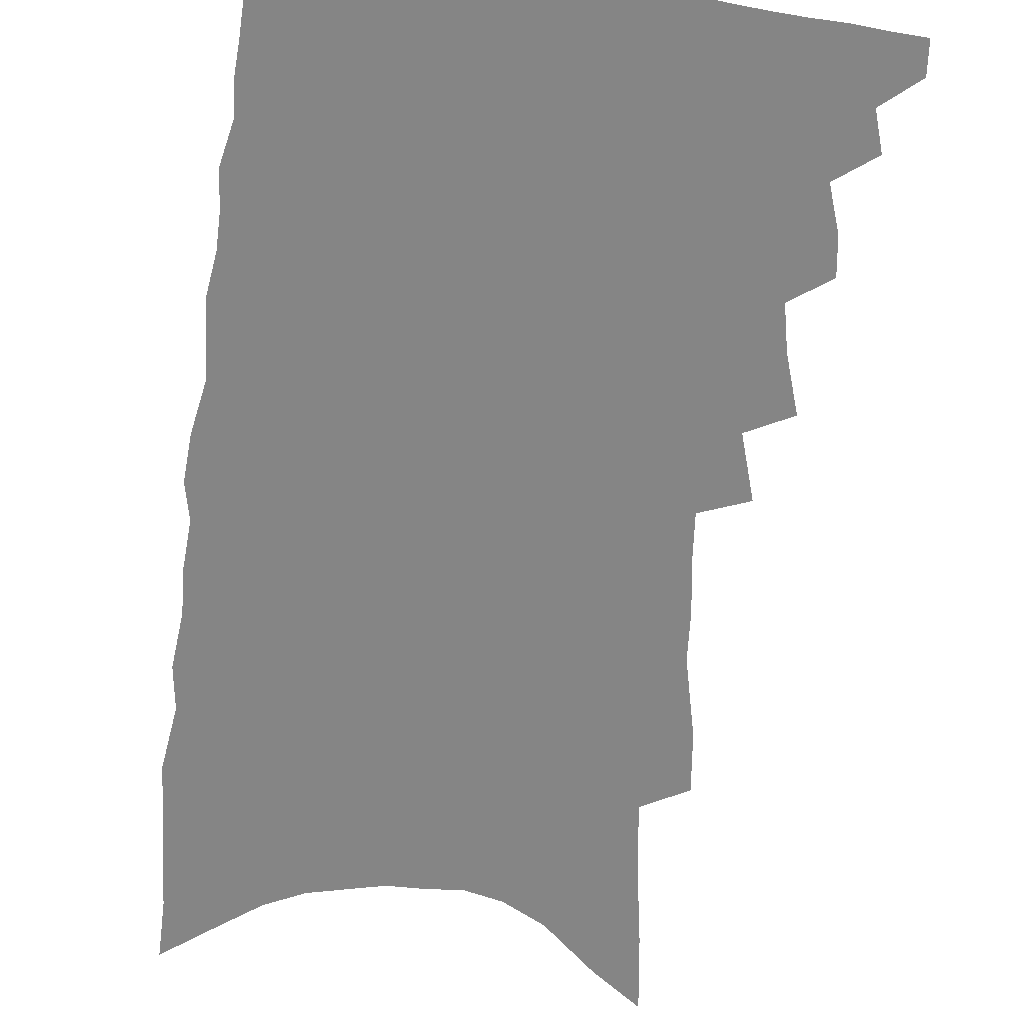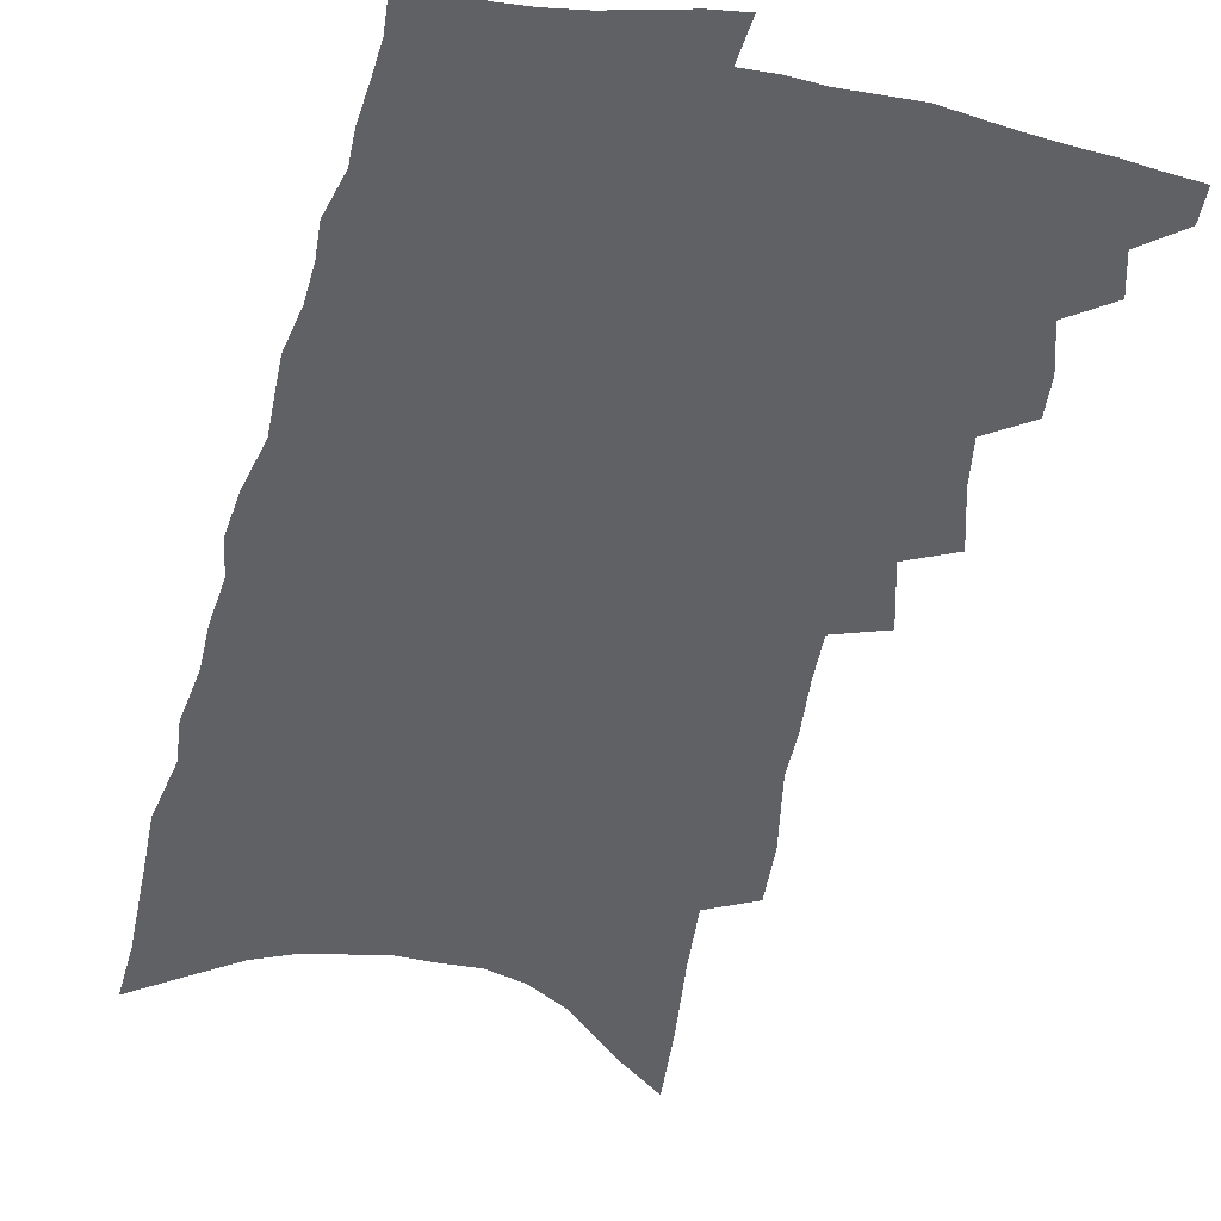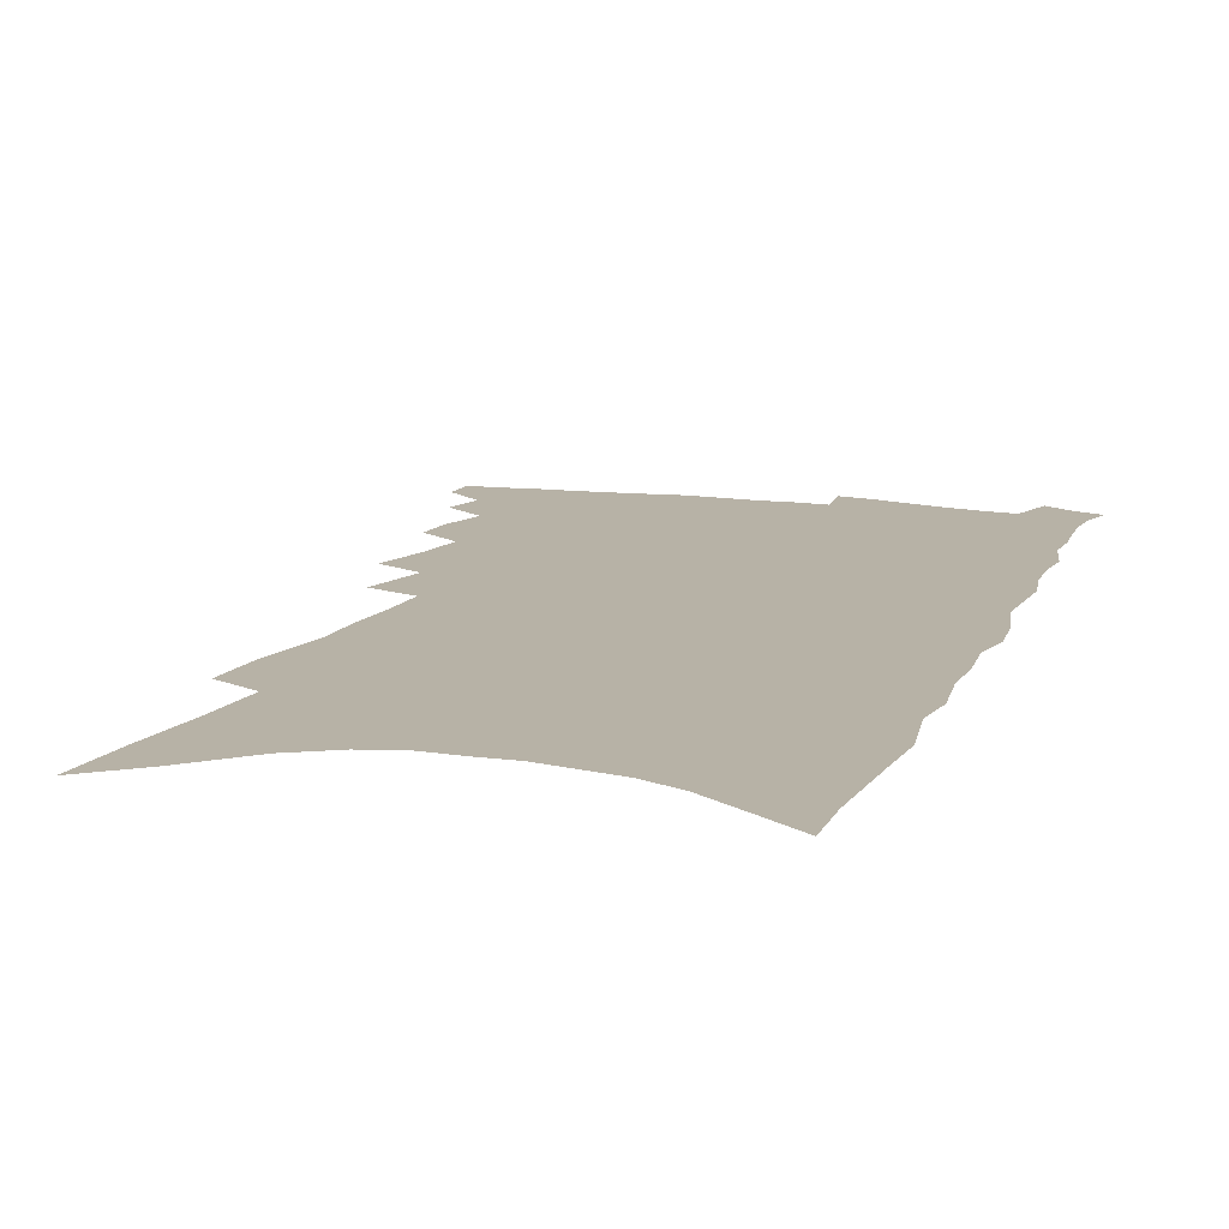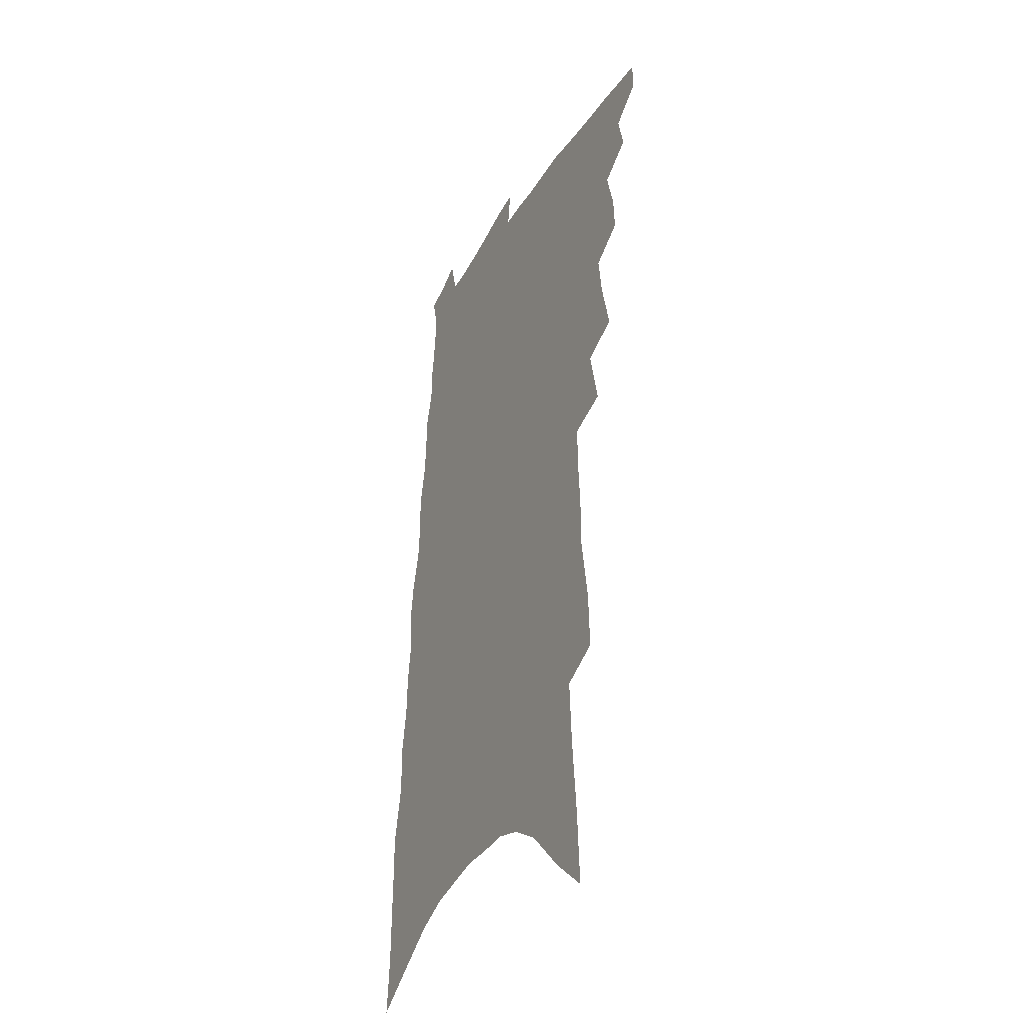
<metadata>
{"format":"obj","ext":"obj","renderer":"f3d","projection":"perspective","resolution":1024,"background":"white","views":[{"elev":-61.7,"azim":177.5,"up":"+Z"},{"elev":-47.6,"azim":169.2,"up":"+Z"},{"elev":12.4,"azim":21.5,"up":"+Z"},{"elev":-36.3,"azim":-116.7,"up":"+Y"}]}
</metadata>
<code>
v 499.5 475.9 0
v 499.6 487.6 0
v 509.6 452.2 0
v 512.8 466.2 0
v 512.5 477.8 0
v 511.7 489.1 0
v 518.9 413.3 0
v 519.6 427 0
v 523.7 443.1 0
v 525 456 0
v 525.7 468 0
v 524.4 479.3 0
v 522.8 490.9 0
v 526.2 367.7 0
v 531.2 388.4 0
v 533.2 404.6 0
v 536.3 420.8 0
v 536.8 433.7 0
v 538.1 446.8 0
v 539.1 458.9 0
v 537.6 469.5 0
v 536.4 480.5 0
v 534.5 492 0
v 537.1 338 0
v 542.3 361 0
v 544.4 378.7 0
v 546.5 395.3 0
v 547.8 409.9 0
v 547.8 422 0
v 548.1 434.3 0
v 549.5 447.8 0
v 549.8 459.6 0
v 548.8 470.7 0
v 547.5 481.9 0
v 545.8 493.5 0
v 548.3 230.6 0
v 549 252 0
v 553.2 280.1 0
v 553 297 0
v 554.1 316.2 0
v 554.3 332.9 0
v 555.5 350.8 0
v 556.8 367.8 0
v 557.8 383.3 0
v 559.3 399 0
v 559.5 411.6 0
v 559.9 424.4 0
v 561.2 437.8 0
v 561 449.2 0
v 561.3 460.7 0
v 559.9 472 0
v 558.8 483.2 0
v 557 495.3 0
v 559.4 141.4 0
v 560.9 169.6 0
v 563.4 198.9 0
v 564.6 223.3 0
v 565 244.8 0
v 565.8 266.1 0
v 566.7 286.5 0
v 568.1 307.1 0
v 567.7 323 0
v 568.7 340.6 0
v 568.4 355.3 0
v 570 372.6 0
v 570.8 387.9 0
v 570.3 399.9 0
v 571.8 414.6 0
v 572.5 427.6 0
v 572.5 439.2 0
v 572.9 451.1 0
v 572 461.8 0
v 571.9 472.7 0
v 570.4 484 0
v 568.2 497.3 0
v 575.8 155.7 0
v 575.8 180 0
v 580.2 214.7 0
v 580.3 236.2 0
v 580.5 256.8 0
v 579.2 272.6 0
v 579.9 292.7 0
v 581.6 314.4 0
v 581.8 330.6 0
v 581.5 345.2 0
v 581.9 361.4 0
v 581.8 375.1 0
v 582.9 391.3 0
v 583.3 404.3 0
v 582.9 415.7 0
v 583.8 429.4 0
v 583.9 440.9 0
v 583.7 451.8 0
v 583.2 462.5 0
v 582.9 473.3 0
v 581.6 484.9 0
v 580.1 497.3 0
v 593.2 174.3 0
v 594.5 202.7 0
v 593.8 222.2 0
v 593.4 242.2 0
v 593.3 262.7 0
v 592.9 280.8 0
v 593.1 299 0
v 592.9 314.8 0
v 593.9 335.7 0
v 593.1 347.5 0
v 593.6 364 0
v 593.5 378.1 0
v 593.7 391.4 0
v 594.3 406 0
v 594.2 417.6 0
v 594.4 429.5 0
v 594.6 441.4 0
v 594.4 452.2 0
v 594.3 463.1 0
v 593.9 474 0
v 592.9 485.5 0
v 592 497.2 0
v 607.4 183.4 0
v 607.3 207.4 0
v 606.8 228.9 0
v 606.1 247.5 0
v 605.3 264.1 0
v 604.5 280.1 0
v 605.1 301.9 0
v 605.2 320.4 0
v 605 334.9 0
v 604.7 350.2 0
v 605 366.6 0
v 604.9 380.4 0
v 604.8 393.1 0
v 605 406.6 0
v 605.3 419.4 0
v 605.3 430.7 0
v 605.4 442.1 0
v 605.3 452.7 0
v 605.3 463.5 0
v 605.3 474.2 0
v 604.7 485.2 0
v 603.2 498.4 0
v 620.6 187.5 0
v 619.8 211.5 0
v 619 230.8 0
v 618.3 249.6 0
v 617.9 269.9 0
v 617.3 288.3 0
v 616.7 301.4 0
v 616.6 323.3 0
v 616.2 336.4 0
v 616 352.9 0
v 615.9 366.8 0
v 615.8 380.2 0
v 615.8 394.8 0
v 615.7 407.7 0
v 615.8 419.8 0
v 615.8 431.2 0
v 615.8 441.9 0
v 616 452.9 0
v 616.5 464 0
v 616.3 474.3 0
v 615.8 485.3 0
v 614.6 498.3 0
v 612.8 513.1 0
v 633.5 187.5 0
v 632.2 211.5 0
v 631.1 235.4 0
v 630.6 251.4 0
v 629.7 271.1 0
v 629.1 286.8 0
v 628.4 305.2 0
v 627.9 321.4 0
v 627.5 337.4 0
v 626.9 353.8 0
v 626.9 366.1 0
v 626.6 381 0
v 626.4 394.5 0
v 626.3 407.4 0
v 626.1 419.5 0
v 626.4 432.6 0
v 626.5 442.6 0
v 626.6 453 0
v 626.8 463.9 0
v 626.9 474.3 0
v 626.7 485.1 0
v 626 497.7 0
v 624.4 511.8 0
v 646.4 188.3 0
v 644.7 213 0
v 644.3 230.4 0
v 643.1 249.6 0
v 641.6 270.5 0
v 640.9 287.3 0
v 639.8 305.6 0
v 639.1 322.3 0
v 639.1 335.6 0
v 638.2 352 0
v 637.7 366.9 0
v 637.6 380.2 0
v 637.2 393.7 0
v 636.9 406.6 0
v 636.4 420.2 0
v 636.7 431.3 0
v 636.8 442 0
v 637 452.9 0
v 637.1 463.9 0
v 637.4 474.2 0
v 637.6 484.7 0
v 638.4 494.9 0
v 636.7 509.2 0
v 659.7 186.2 0
v 658 208.9 0
v 656.3 231 0
v 655.8 247.1 0
v 653.6 269.2 0
v 653.4 284.2 0
v 651.3 305 0
v 650.6 320.4 0
v 650.4 334.8 0
v 649.5 350.6 0
v 648.7 365.5 0
v 649.1 377.9 0
v 648.3 391.9 0
v 648.4 403.9 0
v 647.2 418.6 0
v 647.2 430.1 0
v 647.7 440.7 0
v 647.4 452.5 0
v 647.4 463.5 0
v 647.9 473.8 0
v 648.3 484.3 0
v 648.7 494.8 0
v 648.7 506.8 0
v 673 184.1 0
v 671.4 205.5 0
v 669.7 226.4 0
v 668.4 245.2 0
v 667.2 263.6 0
v 665.6 282.4 0
v 663.7 301.3 0
v 662.4 317.9 0
v 662.5 331.7 0
v 661.2 348.2 0
v 661.5 361.2 0
v 660.7 375.6 0
v 659.3 390.7 0
v 659.4 402.7 0
v 657.8 417.4 0
v 658.1 428.6 0
v 658.1 440.2 0
v 658.4 451.1 0
v 658.1 462.6 0
v 658.2 473.7 0
v 659 483.9 0
v 659.5 494.6 0
v 660.3 505.4 0
v 687.3 178.5 0
v 686.5 198.1 0
v 684.5 219.3 0
v 682 240.7 0
v 680.3 259.7 0
v 679.2 277.3 0
v 677.2 295.8 0
v 677.3 310.5 0
v 674.5 329.5 0
v 674.7 343.2 0
v 673.2 358.8 0
v 673 372.3 0
v 671.3 387.5 0
v 671.3 400.1 0
v 670.4 413.5 0
v 669.8 426.1 0
v 669 438.6 0
v 669.7 449.6 0
v 668.4 462.3 0
v 668.9 472.7 0
v 669.3 483.3 0
v 670.5 493.8 0
v 671.5 504.9 0
v 675.5 520.4 0
v 704.4 167.8 0
v 702.7 188.8 0
v 701.4 208.9 0
v 699.9 228.6 0
v 696.1 251 0
v 695.1 268.8 0
v 692.9 287.4 0
v 691 305.2 0
v 690.3 320.9 0
v 689.9 335.9 0
v 689.8 350.3 0
v 686.9 367 0
v 685.9 381.3 0
v 686.2 394 0
v 684.2 408.5 0
v 684.2 421 0
v 681.4 435.4 0
v 682.6 446.5 0
v 680 460.2 0
v 679.6 471.5 0
v 680.6 482 0
v 681.4 492.8 0
v 682.1 503.4 0
v 685.6 515.2 0
v 722.1 156.4 0
v 720.4 177.6 0
v 720.2 196 0
v 720 214.1 0
v 720 231.9 0
v 715.2 254.8 0
v 716.1 270.3 0
v 712.7 290.1 0
v 712.2 306.2 0
v 709.8 323.7 0
v 711.6 336.8 0
v 709.3 353.3 0
v 704.6 371.6 0
v 704.5 385.1 0
v 704.4 398.5 0
v 701.1 414 0
v 700 427.4 0
v 700.3 439.4 0
v 695.9 454.9 0
v 695.8 466.7 0
v 694.2 479.1 0
v 692.9 491.4 0
v 693.4 502.1 0
v 695.9 512.4 0
f 4 5 1
f 1 5 2
f 5 6 2
f 9 10 3
f 3 10 4
f 10 11 4
f 4 11 5
f 11 12 5
f 5 12 6
f 12 13 6
f 16 17 7
f 7 17 8
f 17 18 8
f 8 18 9
f 18 19 9
f 9 19 10
f 19 20 10
f 10 20 11
f 20 21 11
f 11 21 12
f 21 22 12
f 12 22 13
f 22 23 13
f 25 26 14
f 14 26 15
f 26 27 15
f 15 27 16
f 27 28 16
f 16 28 17
f 28 29 17
f 17 29 18
f 29 30 18
f 18 30 19
f 30 31 19
f 19 31 20
f 31 32 20
f 20 32 21
f 32 33 21
f 21 33 22
f 33 34 22
f 22 34 23
f 34 35 23
f 41 42 24
f 24 42 25
f 42 43 25
f 25 43 26
f 43 44 26
f 26 44 27
f 44 45 27
f 27 45 28
f 45 46 28
f 28 46 29
f 46 47 29
f 29 47 30
f 47 48 30
f 30 48 31
f 48 49 31
f 31 49 32
f 49 50 32
f 32 50 33
f 50 51 33
f 33 51 34
f 51 52 34
f 34 52 35
f 52 53 35
f 57 58 36
f 36 58 37
f 58 59 37
f 37 59 38
f 59 60 38
f 38 60 39
f 60 61 39
f 39 61 40
f 61 62 40
f 40 62 41
f 62 63 41
f 41 63 42
f 63 64 42
f 42 64 43
f 64 65 43
f 43 65 44
f 65 66 44
f 44 66 45
f 66 67 45
f 45 67 46
f 67 68 46
f 46 68 47
f 68 69 47
f 47 69 48
f 69 70 48
f 48 70 49
f 70 71 49
f 49 71 50
f 71 72 50
f 50 72 51
f 72 73 51
f 51 73 52
f 73 74 52
f 52 74 53
f 74 75 53
f 54 76 55
f 76 77 55
f 55 77 56
f 77 78 56
f 56 78 57
f 78 79 57
f 57 79 58
f 79 80 58
f 58 80 59
f 80 81 59
f 59 81 60
f 81 82 60
f 60 82 61
f 82 83 61
f 61 83 62
f 83 84 62
f 62 84 63
f 84 85 63
f 63 85 64
f 85 86 64
f 64 86 65
f 86 87 65
f 65 87 66
f 87 88 66
f 66 88 67
f 88 89 67
f 67 89 68
f 89 90 68
f 68 90 69
f 90 91 69
f 69 91 70
f 91 92 70
f 70 92 71
f 92 93 71
f 71 93 72
f 93 94 72
f 72 94 73
f 94 95 73
f 73 95 74
f 95 96 74
f 74 96 75
f 96 97 75
f 76 98 77
f 98 99 77
f 77 99 78
f 99 100 78
f 78 100 79
f 100 101 79
f 79 101 80
f 101 102 80
f 80 102 81
f 102 103 81
f 81 103 82
f 103 104 82
f 82 104 83
f 104 105 83
f 83 105 84
f 105 106 84
f 84 106 85
f 106 107 85
f 85 107 86
f 107 108 86
f 86 108 87
f 108 109 87
f 87 109 88
f 109 110 88
f 88 110 89
f 110 111 89
f 89 111 90
f 111 112 90
f 90 112 91
f 112 113 91
f 91 113 92
f 113 114 92
f 92 114 93
f 114 115 93
f 93 115 94
f 115 116 94
f 94 116 95
f 116 117 95
f 95 117 96
f 117 118 96
f 96 118 97
f 118 119 97
f 98 120 99
f 120 121 99
f 99 121 100
f 121 122 100
f 100 122 101
f 122 123 101
f 101 123 102
f 123 124 102
f 102 124 103
f 124 125 103
f 103 125 104
f 125 126 104
f 104 126 105
f 126 127 105
f 105 127 106
f 127 128 106
f 106 128 107
f 128 129 107
f 107 129 108
f 129 130 108
f 108 130 109
f 130 131 109
f 109 131 110
f 131 132 110
f 110 132 111
f 132 133 111
f 111 133 112
f 133 134 112
f 112 134 113
f 134 135 113
f 113 135 114
f 135 136 114
f 114 136 115
f 136 137 115
f 115 137 116
f 137 138 116
f 116 138 117
f 138 139 117
f 117 139 118
f 139 140 118
f 118 140 119
f 140 141 119
f 120 142 121
f 142 143 121
f 121 143 122
f 143 144 122
f 122 144 123
f 144 145 123
f 123 145 124
f 145 146 124
f 124 146 125
f 146 147 125
f 125 147 126
f 147 148 126
f 126 148 127
f 148 149 127
f 127 149 128
f 149 150 128
f 128 150 129
f 150 151 129
f 129 151 130
f 151 152 130
f 130 152 131
f 152 153 131
f 131 153 132
f 153 154 132
f 132 154 133
f 154 155 133
f 133 155 134
f 155 156 134
f 134 156 135
f 156 157 135
f 135 157 136
f 157 158 136
f 136 158 137
f 158 159 137
f 137 159 138
f 159 160 138
f 138 160 139
f 160 161 139
f 139 161 140
f 161 162 140
f 140 162 141
f 162 163 141
f 142 165 143
f 165 166 143
f 143 166 144
f 166 167 144
f 144 167 145
f 167 168 145
f 145 168 146
f 168 169 146
f 146 169 147
f 169 170 147
f 147 170 148
f 170 171 148
f 148 171 149
f 171 172 149
f 149 172 150
f 172 173 150
f 150 173 151
f 173 174 151
f 151 174 152
f 174 175 152
f 152 175 153
f 175 176 153
f 153 176 154
f 176 177 154
f 154 177 155
f 177 178 155
f 155 178 156
f 178 179 156
f 156 179 157
f 179 180 157
f 157 180 158
f 180 181 158
f 158 181 159
f 181 182 159
f 159 182 160
f 182 183 160
f 160 183 161
f 183 184 161
f 161 184 162
f 184 185 162
f 162 185 163
f 185 186 163
f 163 186 164
f 186 187 164
f 165 188 166
f 188 189 166
f 166 189 167
f 189 190 167
f 167 190 168
f 190 191 168
f 168 191 169
f 191 192 169
f 169 192 170
f 192 193 170
f 170 193 171
f 193 194 171
f 171 194 172
f 194 195 172
f 172 195 173
f 195 196 173
f 173 196 174
f 196 197 174
f 174 197 175
f 197 198 175
f 175 198 176
f 198 199 176
f 176 199 177
f 199 200 177
f 177 200 178
f 200 201 178
f 178 201 179
f 201 202 179
f 179 202 180
f 202 203 180
f 180 203 181
f 203 204 181
f 181 204 182
f 204 205 182
f 182 205 183
f 205 206 183
f 183 206 184
f 206 207 184
f 184 207 185
f 207 208 185
f 185 208 186
f 208 209 186
f 186 209 187
f 209 210 187
f 188 211 189
f 211 212 189
f 189 212 190
f 212 213 190
f 190 213 191
f 213 214 191
f 191 214 192
f 214 215 192
f 192 215 193
f 215 216 193
f 193 216 194
f 216 217 194
f 194 217 195
f 217 218 195
f 195 218 196
f 218 219 196
f 196 219 197
f 219 220 197
f 197 220 198
f 220 221 198
f 198 221 199
f 221 222 199
f 199 222 200
f 222 223 200
f 200 223 201
f 223 224 201
f 201 224 202
f 224 225 202
f 202 225 203
f 225 226 203
f 203 226 204
f 226 227 204
f 204 227 205
f 227 228 205
f 205 228 206
f 228 229 206
f 206 229 207
f 229 230 207
f 207 230 208
f 230 231 208
f 208 231 209
f 231 232 209
f 209 232 210
f 232 233 210
f 211 234 212
f 234 235 212
f 212 235 213
f 235 236 213
f 213 236 214
f 236 237 214
f 214 237 215
f 237 238 215
f 215 238 216
f 238 239 216
f 216 239 217
f 239 240 217
f 217 240 218
f 240 241 218
f 218 241 219
f 241 242 219
f 219 242 220
f 242 243 220
f 220 243 221
f 243 244 221
f 221 244 222
f 244 245 222
f 222 245 223
f 245 246 223
f 223 246 224
f 246 247 224
f 224 247 225
f 247 248 225
f 225 248 226
f 248 249 226
f 226 249 227
f 249 250 227
f 227 250 228
f 250 251 228
f 228 251 229
f 251 252 229
f 229 252 230
f 252 253 230
f 230 253 231
f 253 254 231
f 231 254 232
f 254 255 232
f 232 255 233
f 255 256 233
f 234 257 235
f 257 258 235
f 235 258 236
f 258 259 236
f 236 259 237
f 259 260 237
f 237 260 238
f 260 261 238
f 238 261 239
f 261 262 239
f 239 262 240
f 262 263 240
f 240 263 241
f 263 264 241
f 241 264 242
f 264 265 242
f 242 265 243
f 265 266 243
f 243 266 244
f 266 267 244
f 244 267 245
f 267 268 245
f 245 268 246
f 268 269 246
f 246 269 247
f 269 270 247
f 247 270 248
f 270 271 248
f 248 271 249
f 271 272 249
f 249 272 250
f 272 273 250
f 250 273 251
f 273 274 251
f 251 274 252
f 274 275 252
f 252 275 253
f 275 276 253
f 253 276 254
f 276 277 254
f 254 277 255
f 277 278 255
f 255 278 256
f 278 279 256
f 257 281 258
f 281 282 258
f 258 282 259
f 282 283 259
f 259 283 260
f 283 284 260
f 260 284 261
f 284 285 261
f 261 285 262
f 285 286 262
f 262 286 263
f 286 287 263
f 263 287 264
f 287 288 264
f 264 288 265
f 288 289 265
f 265 289 266
f 289 290 266
f 266 290 267
f 290 291 267
f 267 291 268
f 291 292 268
f 268 292 269
f 292 293 269
f 269 293 270
f 293 294 270
f 270 294 271
f 294 295 271
f 271 295 272
f 295 296 272
f 272 296 273
f 296 297 273
f 273 297 274
f 297 298 274
f 274 298 275
f 298 299 275
f 275 299 276
f 299 300 276
f 276 300 277
f 300 301 277
f 277 301 278
f 301 302 278
f 278 302 279
f 302 303 279
f 279 303 280
f 303 304 280
f 281 305 282
f 305 306 282
f 282 306 283
f 306 307 283
f 283 307 284
f 307 308 284
f 284 308 285
f 308 309 285
f 285 309 286
f 309 310 286
f 286 310 287
f 310 311 287
f 287 311 288
f 311 312 288
f 288 312 289
f 312 313 289
f 289 313 290
f 313 314 290
f 290 314 291
f 314 315 291
f 291 315 292
f 315 316 292
f 292 316 293
f 316 317 293
f 293 317 294
f 317 318 294
f 294 318 295
f 318 319 295
f 295 319 296
f 319 320 296
f 296 320 297
f 320 321 297
f 297 321 298
f 321 322 298
f 298 322 299
f 322 323 299
f 299 323 300
f 323 324 300
f 300 324 301
f 324 325 301
f 301 325 302
f 325 326 302
f 302 326 303
f 326 327 303
f 303 327 304
f 327 328 304

</code>
